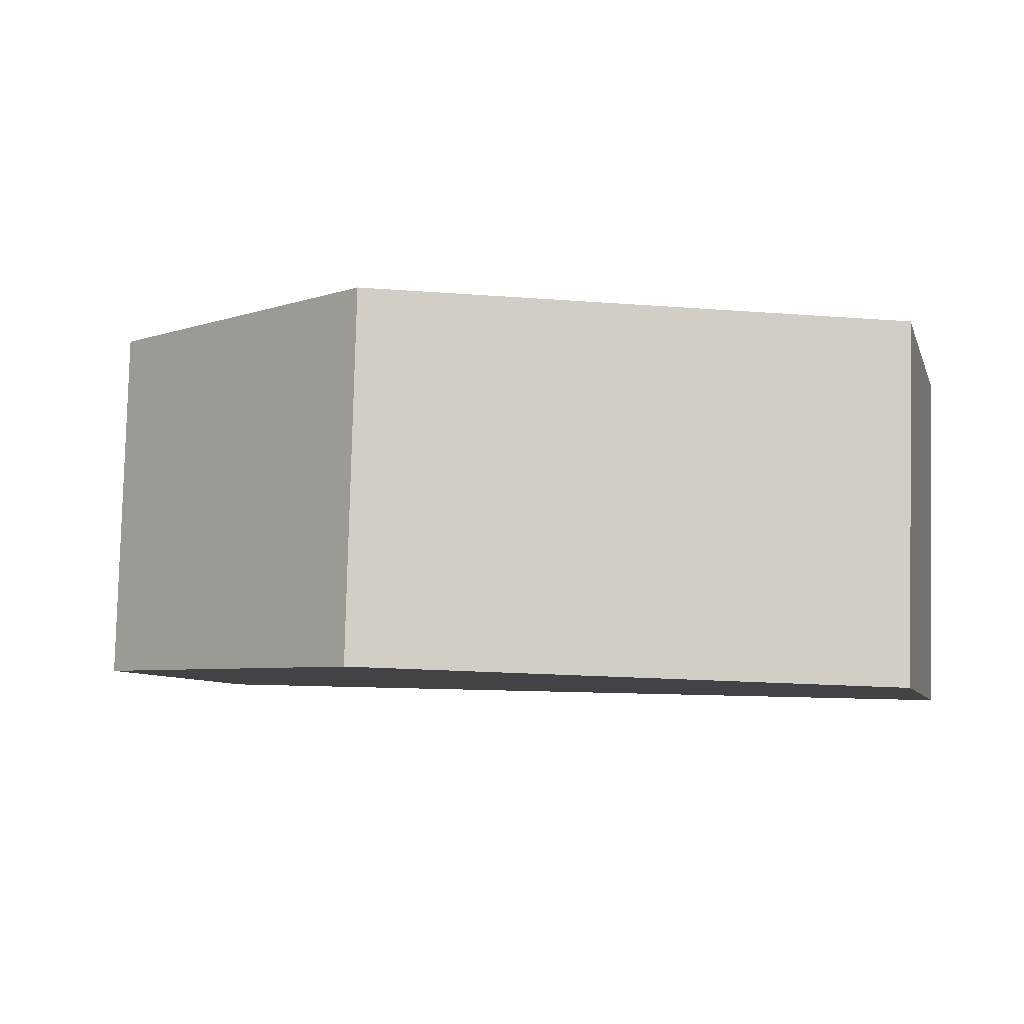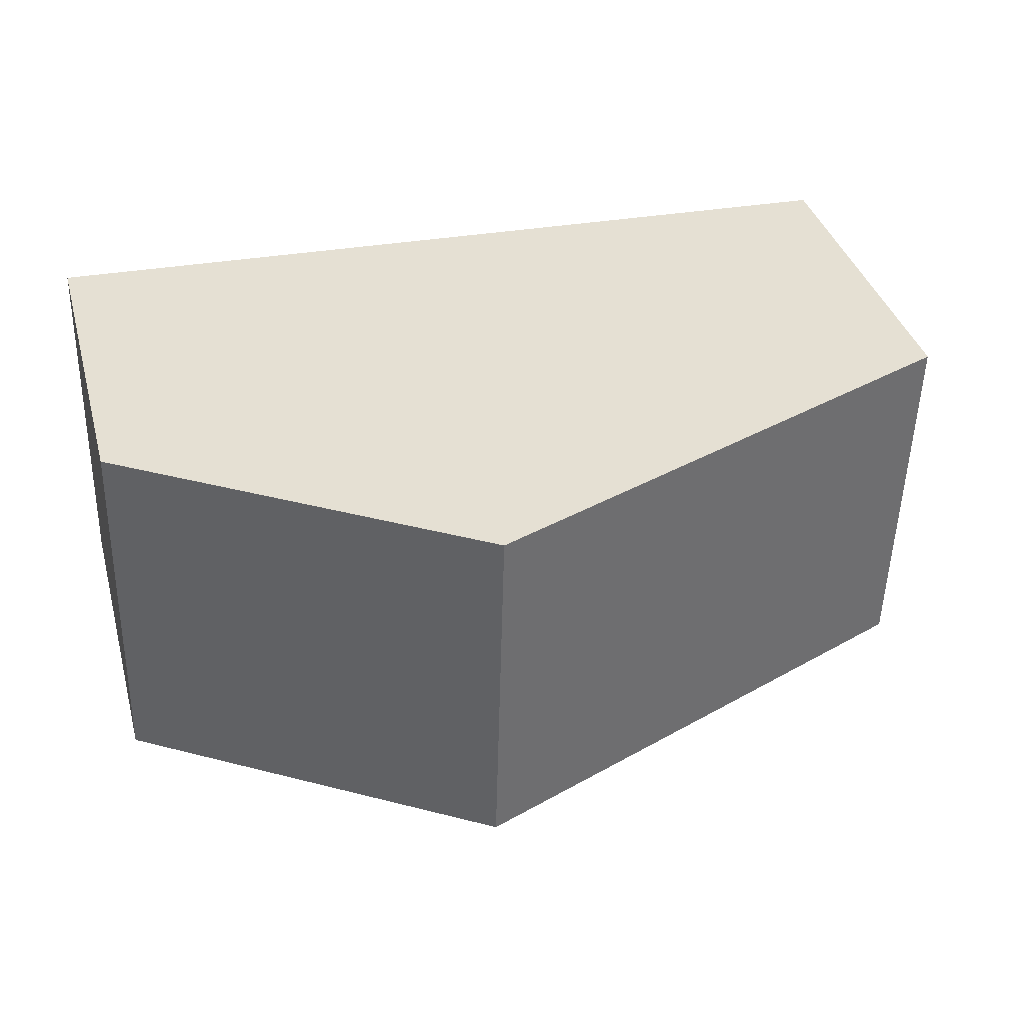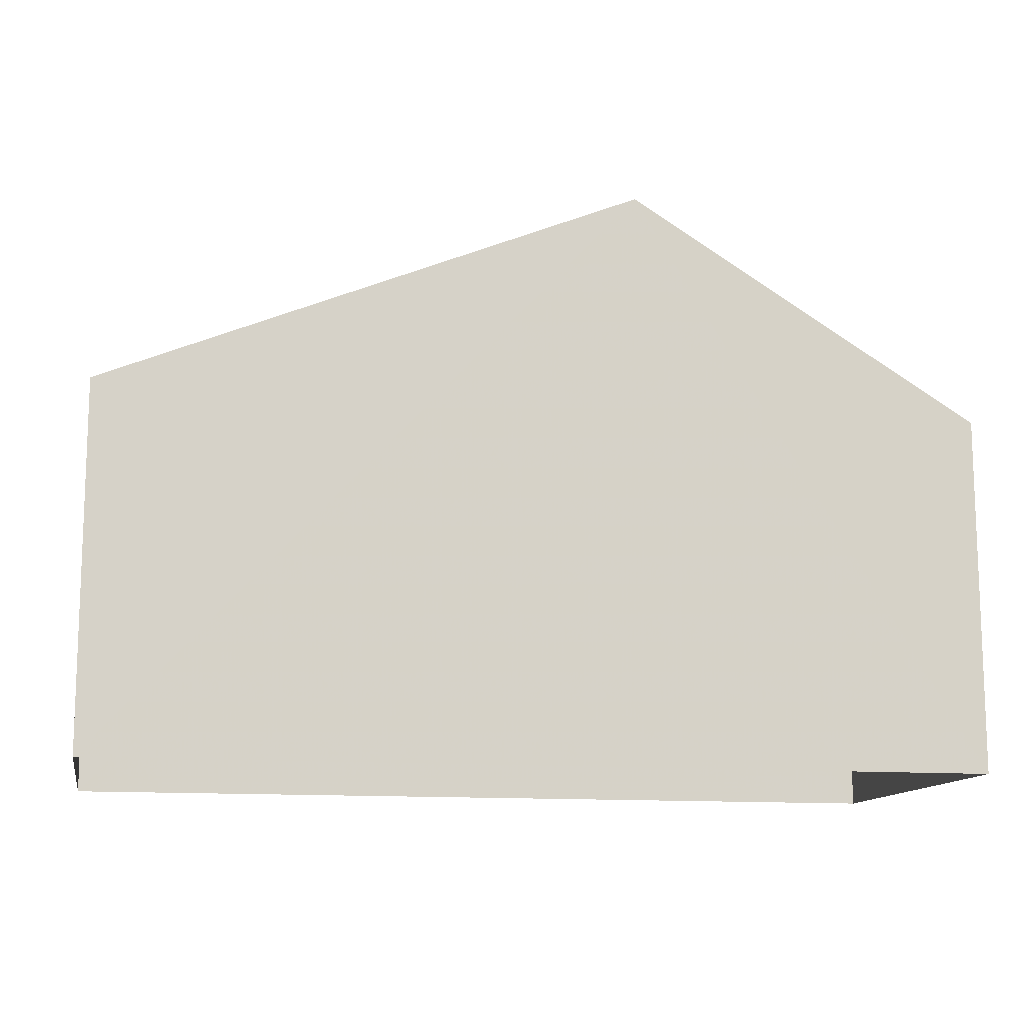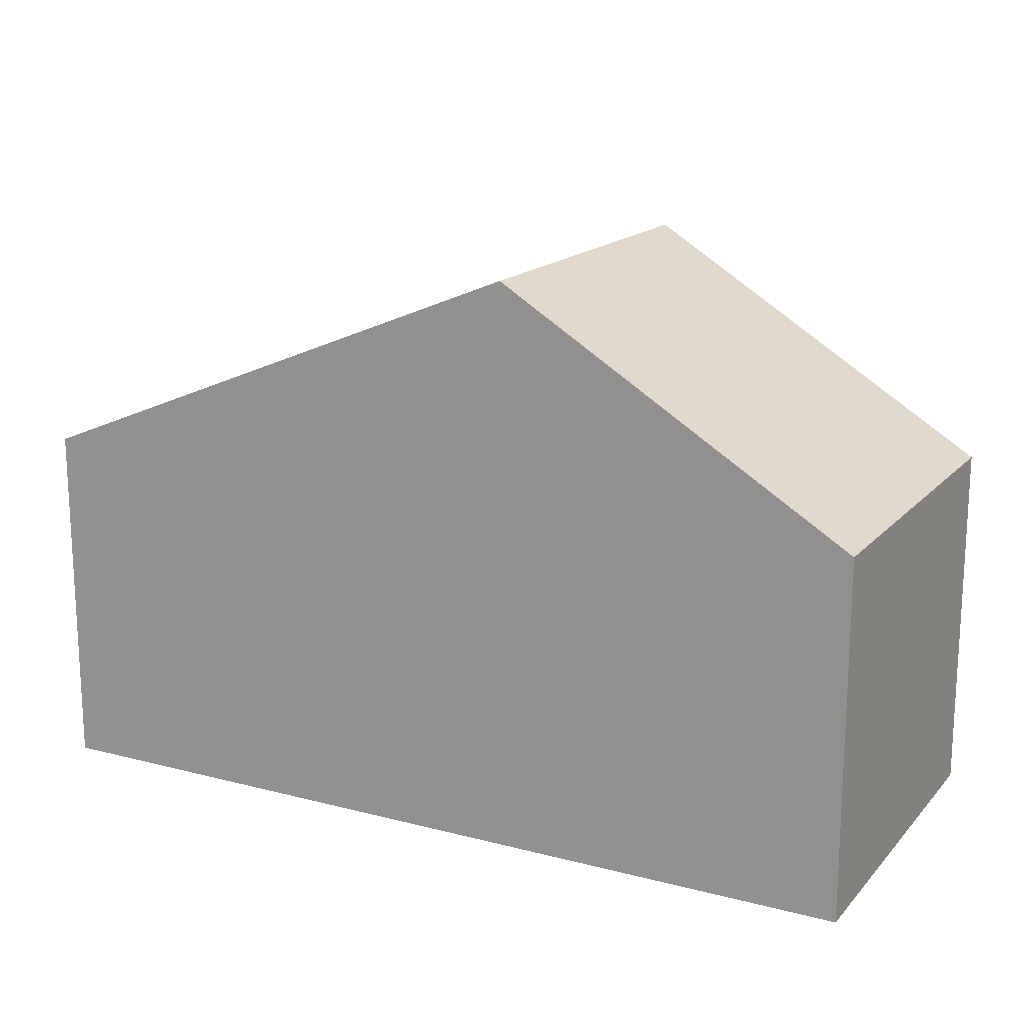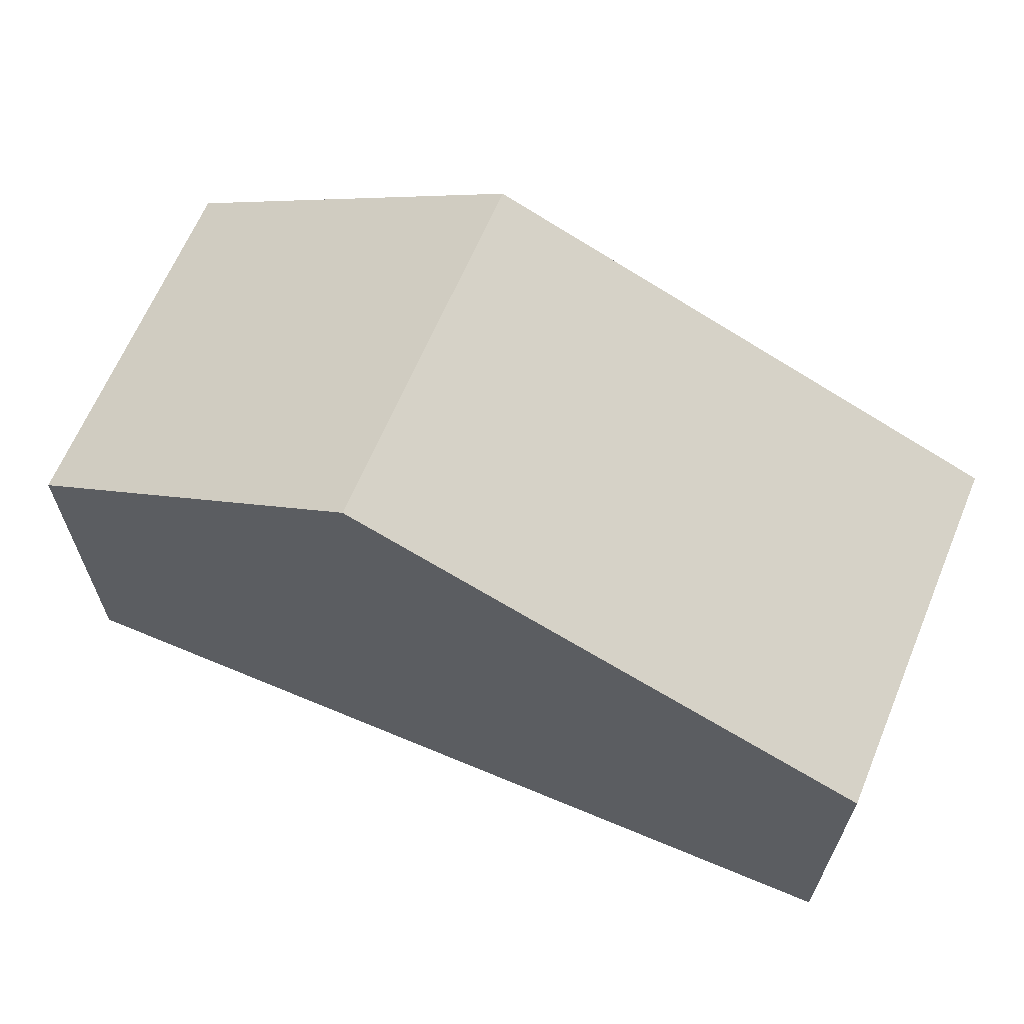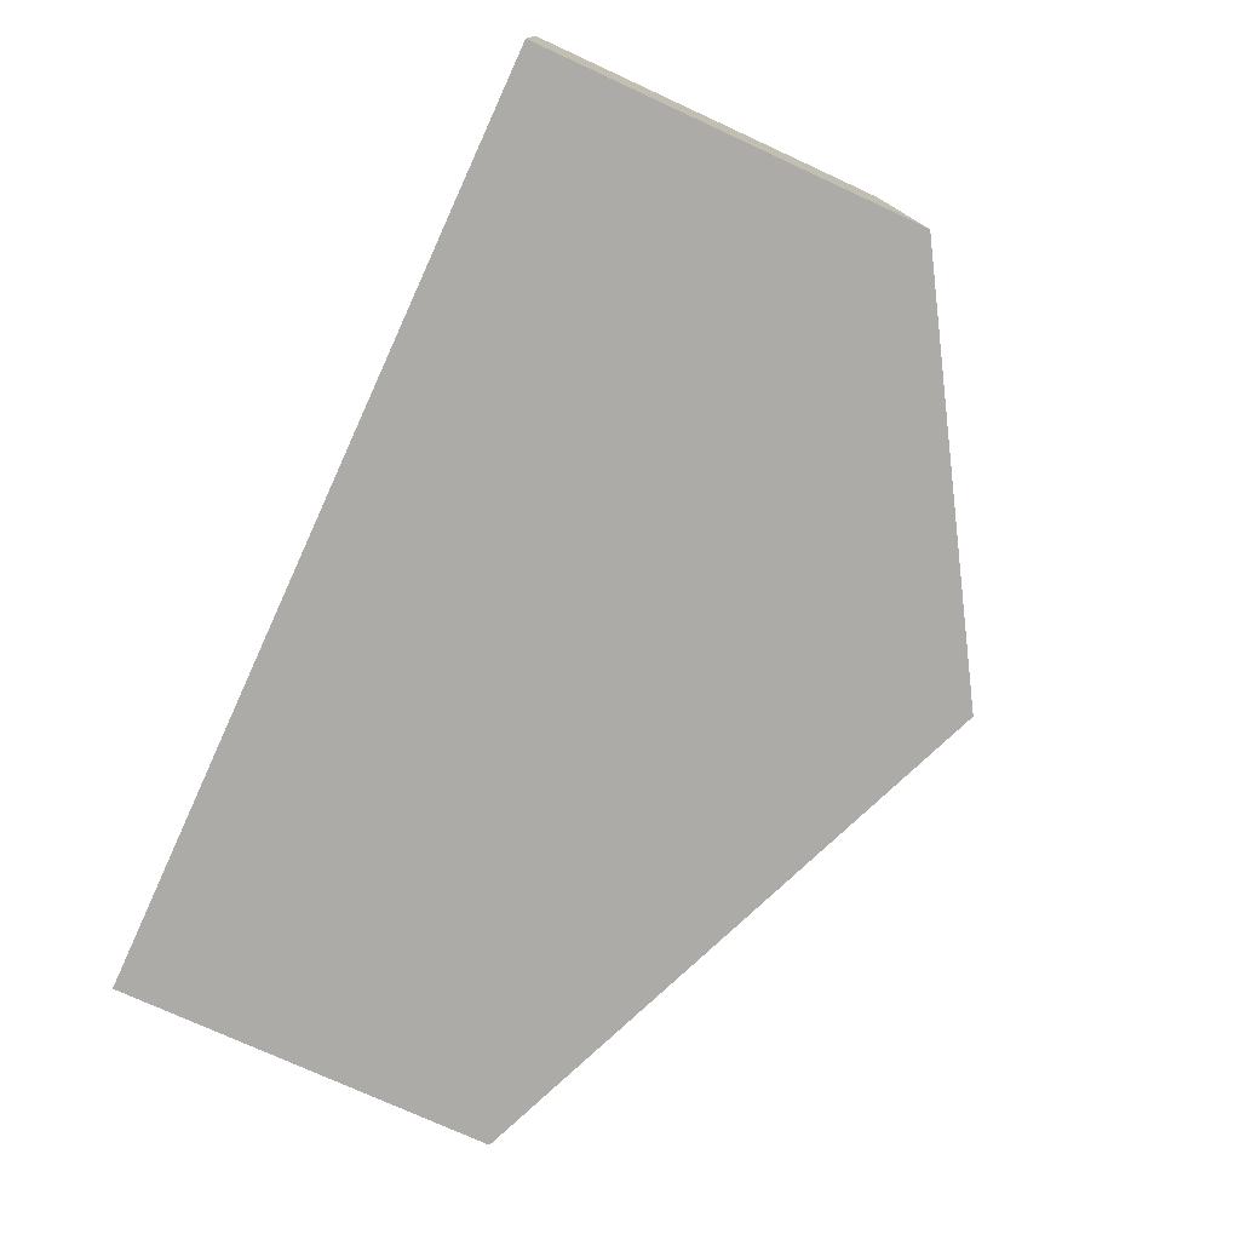
<metadata>
{"format":"obj","ext":"obj","renderer":"f3d","projection":"perspective","resolution":1024,"background":"white","views":[{"elev":-7.5,"azim":14.9,"up":"+Y"},{"elev":37.9,"azim":-14.9,"up":"+Y"},{"elev":-12.5,"azim":167.2,"up":"+Z"},{"elev":16.8,"azim":-154.2,"up":"+Z"},{"elev":64.2,"azim":20.9,"up":"+Z"},{"elev":-74.6,"azim":-114.6,"up":"+Y"}]}
</metadata>
<code>
v -3.724e+05 -1.045e+05 28.1
v -3.724e+05 -1.045e+05 28.1
v -3.724e+05 -1.045e+05 28.1
v -3.724e+05 -1.045e+05 28.1
v -3.724e+05 -1.045e+05 35.83
v -3.724e+05 -1.045e+05 32.92
v -3.724e+05 -1.045e+05 35.83
v -3.724e+05 -1.045e+05 32.92
v -3.724e+05 -1.045e+05 32.92
v -3.724e+05 -1.045e+05 32.92
f 1 2 3
f 4 1 3
f 5 6 7
f 5 8 6
f 7 9 5
f 7 10 9
f 6 3 7
f 3 2 7
f 2 10 7
f 8 4 3
f 6 8 3
f 9 1 5
f 1 4 5
f 4 8 5
f 9 2 1
f 9 10 2

</code>
